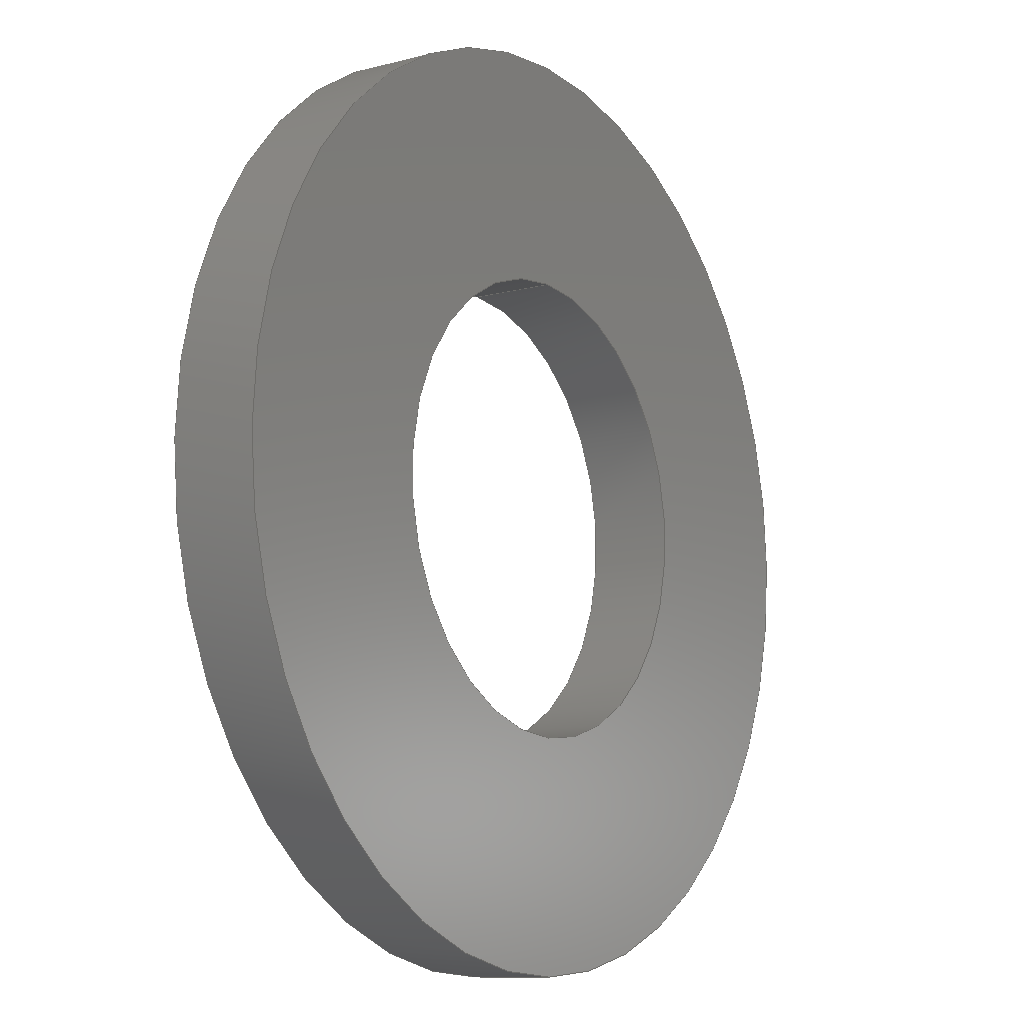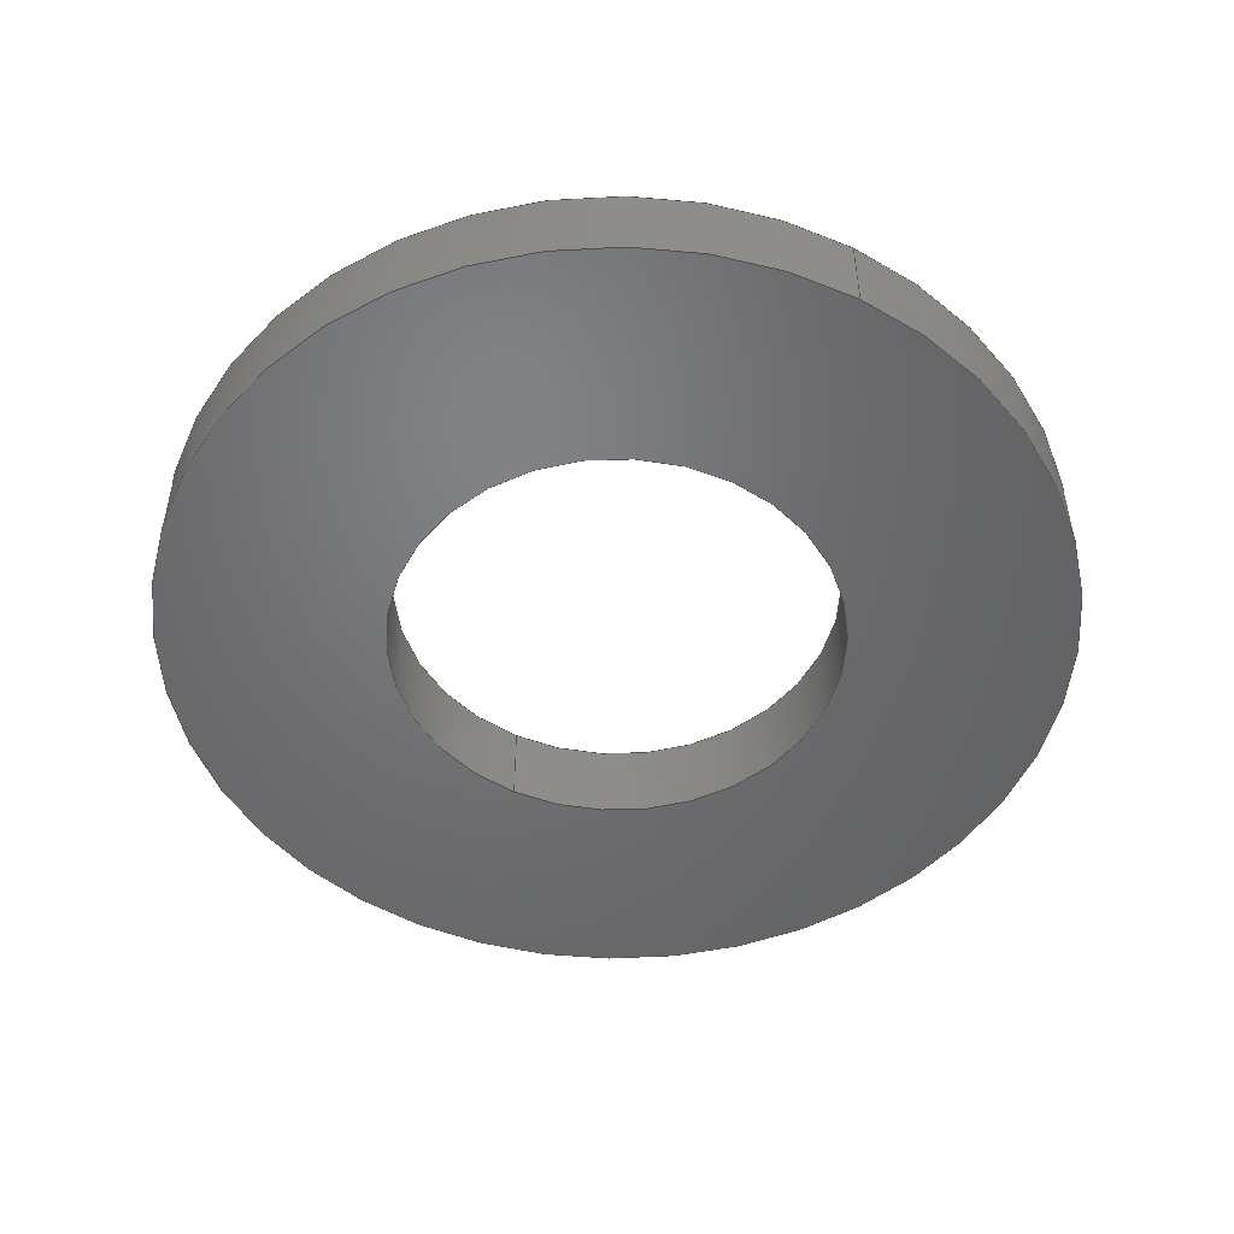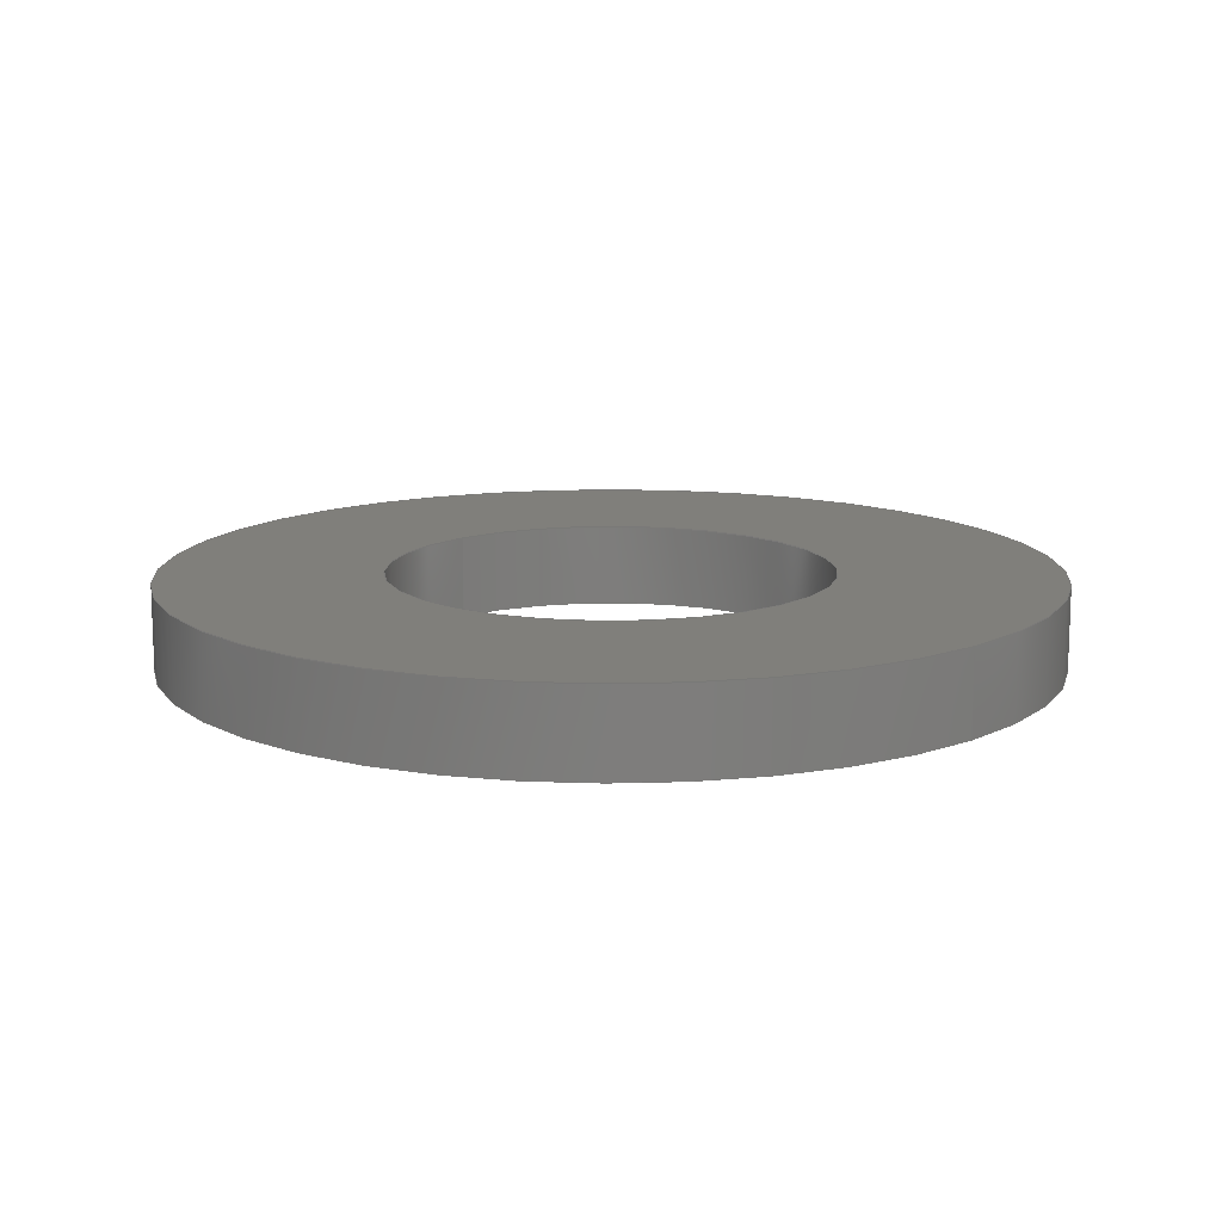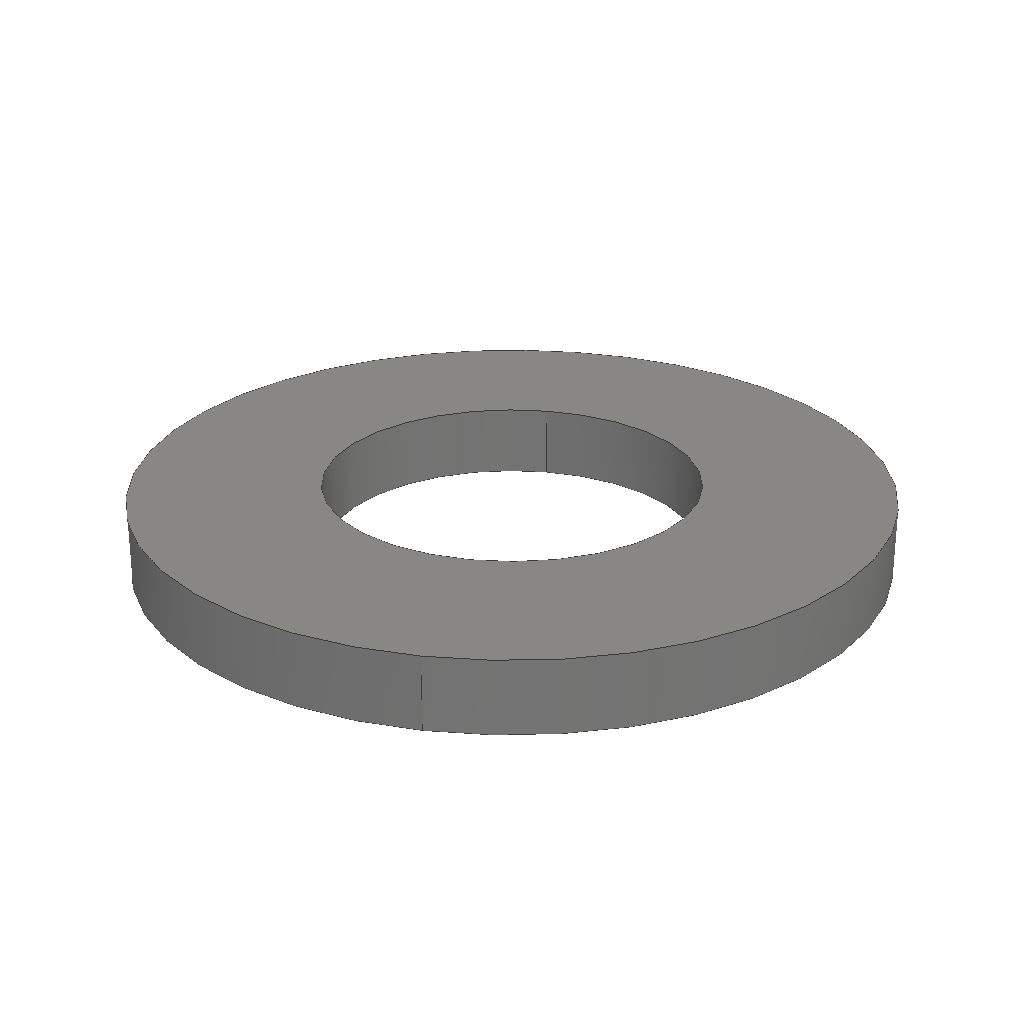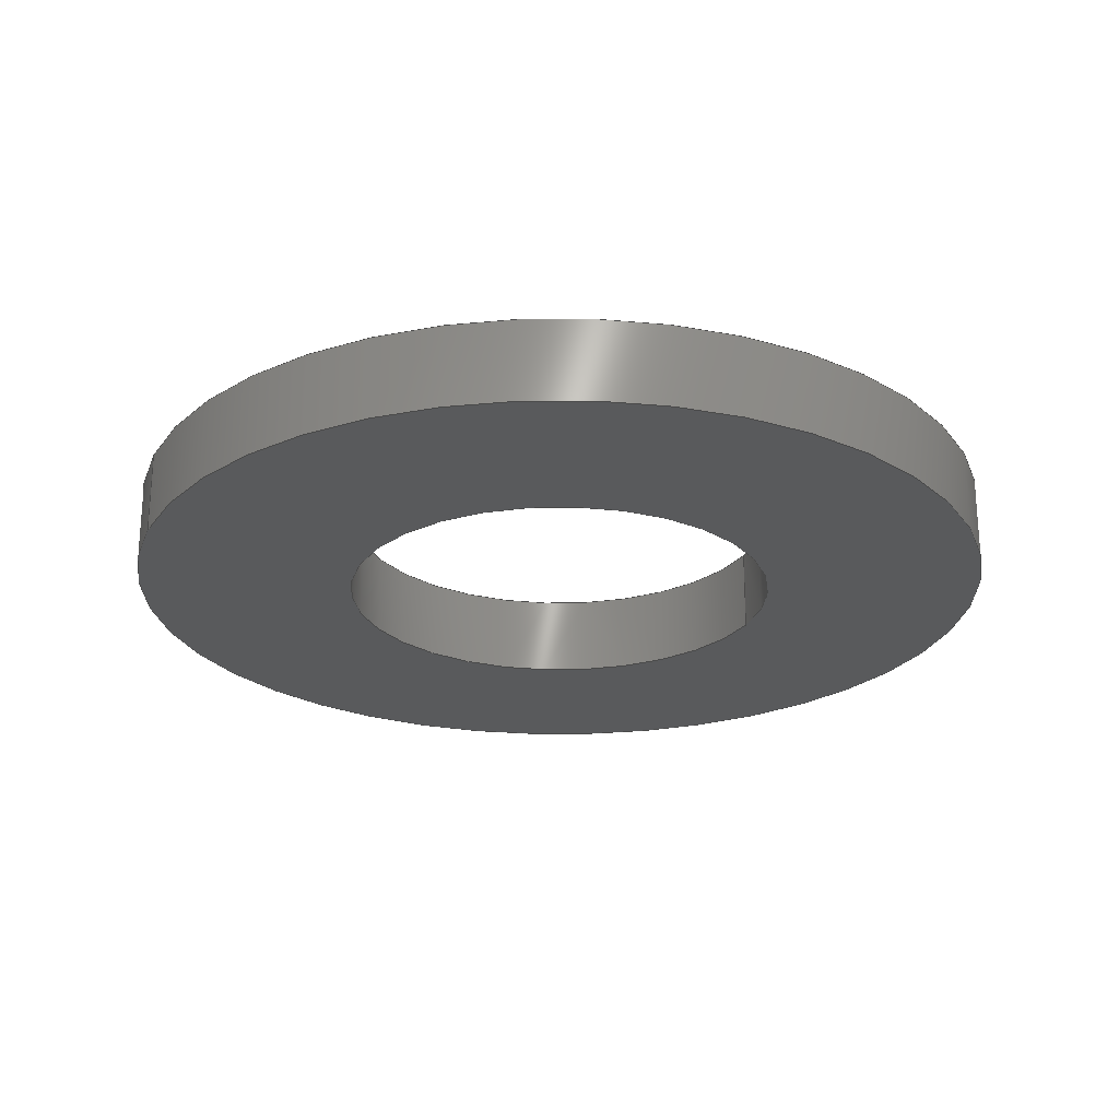
<metadata>
{"format":"step","ext":"step","renderer":"f3d","projection":"perspective","resolution":1024,"background":"white","views":[{"elev":-10.3,"azim":123.8,"up":"+Z"},{"elev":-50.0,"azim":151.9,"up":"+Y"},{"elev":12.9,"azim":-44.4,"up":"+Y"},{"elev":24.2,"azim":-168.5,"up":"+Y"},{"elev":-23.8,"azim":-112.2,"up":"+Y"}]}
</metadata>
<code>
ISO-10303-21;
DATA;
#1 = EDGE_LOOP ( 'NONE', ( #16, #30 ) ) ;
#2 = EDGE_CURVE ( 'NONE', #61, #199, #21, .T. ) ;
#3 = CARTESIAN_POINT ( 'NONE',  ( 9.797e-16, 1.5, 8 ) ) ;
#4 = ORIENTED_EDGE ( 'NONE', *, *, #57, .T. ) ;
#5 = CIRCLE ( 'NONE', #9, 16 ) ;
#6 = FACE_OUTER_BOUND ( 'NONE', #185, .T. ) ;
#7 = DIRECTION ( 'NONE',  ( 0, 1, 0 ) ) ;
#8 = DIRECTION ( 'NONE',  ( 0, 1, 0 ) ) ;
#9 = AXIS2_PLACEMENT_3D ( 'NONE', #189, #75, #44 ) ;
#10 = EDGE_CURVE ( 'NONE', #167, #151, #5, .T. ) ;
#11 = FACE_OUTER_BOUND ( 'NONE', #63, .T. ) ;
#12 = CARTESIAN_POINT ( 'NONE',  ( 9.797e-16, -1.5, 8 ) ) ;
#13 = CARTESIAN_POINT ( 'NONE',  ( 0, 1.5, 0 ) ) ;
#14 = DIRECTION ( 'NONE',  ( 0, 0, 1 ) ) ;
#15 = AXIS2_PLACEMENT_3D ( 'NONE', #65, #91, #72 ) ;
#16 = ORIENTED_EDGE ( 'NONE', *, *, #2, .T. ) ;
#17 = ORIENTED_EDGE ( 'NONE', *, *, #163, .F. ) ;
#18 = AXIS2_PLACEMENT_3D ( 'NONE', #181, #24, #94 ) ;
#19 = DIRECTION ( 'NONE',  ( 0, 0, -1 ) ) ;
#20 = VERTEX_POINT ( 'NONE', #119 ) ;
#21 = CIRCLE ( 'NONE', #85, 8 ) ;
#22 = ORIENTED_EDGE ( 'NONE', *, *, #57, .F. ) ;
#23 = DIRECTION ( 'NONE',  ( 0, 0, -1 ) ) ;
#24 = DIRECTION ( 'NONE',  ( 0, 0, 1 ) ) ;
#25 = CYLINDRICAL_SURFACE ( 'NONE', #162, 8 ) ;
#26 = DIRECTION ( 'NONE',  ( 0, -0, 1 ) ) ;
#27 = SHAPE_DEFINITION_REPRESENTATION ( #36, #159 ) ;
#28 = PRODUCT_DEFINITION_CONTEXT ( 'detailed design', #126, 'design' ) ;
#29 = EDGE_LOOP ( 'NONE', ( #58, #41, #88, #164 ) ) ;
#30 = ORIENTED_EDGE ( 'NONE', *, *, #59, .T. ) ;
#31 = DIRECTION ( 'NONE',  ( 0, 1, 0 ) ) ;
#32 = CARTESIAN_POINT ( 'NONE',  ( 0, 1.5, 0 ) ) ;
#33 = CARTESIAN_POINT ( 'NONE',  ( 0, 1.5, 0 ) ) ;
#34 = FILL_AREA_STYLE ('',( #127 ) ) ;
#35 = CARTESIAN_POINT ( 'NONE',  ( 0, 1.5, -16 ) ) ;
#36 = PRODUCT_DEFINITION_SHAPE ( 'NONE', 'NONE',  #48 ) ;
#37 = PRODUCT_RELATED_PRODUCT_CATEGORY ( 'part', '', ( #198 ) ) ;
#38 = ORIENTED_EDGE ( 'NONE', *, *, #146, .T. ) ;
#39 = CIRCLE ( 'NONE', #121, 8 ) ;
#40 = EDGE_CURVE ( 'NONE', #152, #167, #136, .T. ) ;
#41 = ORIENTED_EDGE ( 'NONE', *, *, #174, .T. ) ;
#42 = ORIENTED_EDGE ( 'NONE', *, *, #82, .T. ) ;
#43 = CIRCLE ( 'NONE', #15, 8 ) ;
#44 = DIRECTION ( 'NONE',  ( 0, 0, 1 ) ) ;
#45 = CARTESIAN_POINT ( 'NONE',  ( 0, 1.5, 0 ) ) ;
#46 = CARTESIAN_POINT ( 'NONE',  ( 9.797e-16, 1.5, 8 ) ) ;
#47 = CIRCLE ( 'NONE', #188, 16 ) ;
#48 = PRODUCT_DEFINITION ( 'General', '', #101, #28 ) ;
#49 = DIRECTION ( 'NONE',  ( -0, -1, -0 ) ) ;
#50 = LINE ( 'NONE', #122, #168 ) ;
#51 = FACE_OUTER_BOUND ( 'NONE', #150, .T. ) ;
#52 = DIRECTION ( 'NONE',  ( -0, -1, -0 ) ) ;
#53 = ADVANCED_FACE ( 'NONE', ( #6 ), #64, .T. ) ;
#54 = DIRECTION ( 'NONE',  ( -0, -1, -0 ) ) ;
#55 = SURFACE_STYLE_USAGE ( .BOTH. , #197 ) ;
#56 = AXIS2_PLACEMENT_3D ( 'NONE', #103, #74, #171 ) ;
#57 = EDGE_CURVE ( 'NONE', #151, #167, #130, .T. ) ;
#58 = ORIENTED_EDGE ( 'NONE', *, *, #146, .F. ) ;
#59 = EDGE_CURVE ( 'NONE', #199, #61, #43, .T. ) ;
#60 = MECHANICAL_DESIGN_GEOMETRIC_PRESENTATION_REPRESENTATION (  '', ( #116 ), #81 ) ;
#61 = VERTEX_POINT ( 'NONE', #173 ) ;
#62 = DIRECTION ( 'NONE',  ( -0, -1, -0 ) ) ;
#63 = EDGE_LOOP ( 'NONE', ( #106, #22 ) ) ;
#64 = CYLINDRICAL_SURFACE ( 'NONE', #195, 16 ) ;
#65 = CARTESIAN_POINT ( 'NONE',  ( 0, -1.5, 0 ) ) ;
#66 = DIRECTION ( 'NONE',  ( 0, 1, 0 ) ) ;
#67 = FACE_OUTER_BOUND ( 'NONE', #29, .T. ) ;
#68 = DIRECTION ( 'NONE',  ( 0, 1, 0 ) ) ;
#69 = PRESENTATION_STYLE_ASSIGNMENT (( #55 ) ) ;
#70 = APPLICATION_PROTOCOL_DEFINITION ( 'draft international standard', 'automotive_design', 1998, #126 ) ;
#71 = ORIENTED_EDGE ( 'NONE', *, *, #82, .F. ) ;
#72 = DIRECTION ( 'NONE',  ( 0, 0, 1 ) ) ;
#73 = EDGE_CURVE ( 'NONE', #190, #152, #76, .T. ) ;
#74 = DIRECTION ( 'NONE',  ( 0, 1, 0 ) ) ;
#75 = DIRECTION ( 'NONE',  ( 0, 1, 0 ) ) ;
#76 = CIRCLE ( 'NONE', #100, 16 ) ;
#77 = FACE_BOUND ( 'NONE', #135, .T. ) ;
#78 = DIRECTION ( 'NONE',  ( 0, 0, 1 ) ) ;
#79 = DIRECTION ( 'NONE',  ( -0, -1, -0 ) ) ;
#80 = PLANE ( 'NONE',  #110 ) ;
#81 =( GEOMETRIC_REPRESENTATION_CONTEXT ( 3 ) GLOBAL_UNCERTAINTY_ASSIGNED_CONTEXT ( ( #128 ) ) GLOBAL_UNIT_ASSIGNED_CONTEXT ( ( #141, #177, #107 ) ) REPRESENTATION_CONTEXT ( 'NONE', 'WORKASPACE' ) );
#82 = EDGE_CURVE ( 'NONE', #20, #83, #132, .T. ) ;
#83 = VERTEX_POINT ( 'NONE', #46 ) ;
#84 = ORIENTED_EDGE ( 'NONE', *, *, #40, .T. ) ;
#85 = AXIS2_PLACEMENT_3D ( 'NONE', #117, #187, #176 ) ;
#86 = ORIENTED_EDGE ( 'NONE', *, *, #96, .T. ) ;
#87 = CARTESIAN_POINT ( 'NONE',  ( 0, 1.5, 0 ) ) ;
#88 = ORIENTED_EDGE ( 'NONE', *, *, #163, .T. ) ;
#89 = DIRECTION ( 'NONE',  ( 0, 0, 1 ) ) ;
#90 = AXIS2_PLACEMENT_3D ( 'NONE', #93, #7, #157 ) ;
#91 = DIRECTION ( 'NONE',  ( 0, 1, 0 ) ) ;
#92 = AXIS2_PLACEMENT_3D ( 'NONE', #196, #54, #142 ) ;
#93 = CARTESIAN_POINT ( 'NONE',  ( 0, 1.5, 0 ) ) ;
#94 = DIRECTION ( 'NONE',  ( 1, 0, 0 ) ) ;
#95 = FACE_BOUND ( 'NONE', #1, .T. ) ;
#96 = EDGE_CURVE ( 'NONE', #190, #151, #191, .T. ) ;
#97 =( NAMED_UNIT ( * ) SI_UNIT ( $, .STERADIAN. ) SOLID_ANGLE_UNIT ( ) );
#98 = PRODUCT_CONTEXT ( 'NONE', #138, 'mechanical' ) ;
#99 = ORIENTED_EDGE ( 'NONE', *, *, #73, .F. ) ;
#100 = AXIS2_PLACEMENT_3D ( 'NONE', #45, #66, #78 ) ;
#101 = PRODUCT_DEFINITION_FORMATION_WITH_SPECIFIED_SOURCE ( 'Symmetric', '', #198, .NOT_KNOWN. ) ;
#102 = CARTESIAN_POINT ( 'NONE',  ( 0, 1.5, -16 ) ) ;
#103 = CARTESIAN_POINT ( 'NONE',  ( 0, -1.5, 0 ) ) ;
#104 = DIRECTION ( 'NONE',  ( -0, -1, -0 ) ) ;
#105 = FACE_OUTER_BOUND ( 'NONE', #114, .T. ) ;
#106 = ORIENTED_EDGE ( 'NONE', *, *, #10, .F. ) ;
#107 =( NAMED_UNIT ( * ) SI_UNIT ( $, .STERADIAN. ) SOLID_ANGLE_UNIT ( ) );
#108 = ADVANCED_FACE ( 'NONE', ( #192, #77 ), #137, .T. ) ;
#109 = CYLINDRICAL_SURFACE ( 'NONE', #92, 16 ) ;
#110 = AXIS2_PLACEMENT_3D ( 'NONE', #193, #123, #26 ) ;
#111 = ADVANCED_FACE ( 'NONE', ( #105 ), #175, .F. ) ;
#112 = DIRECTION ( 'NONE',  ( 0, 0, -1 ) ) ;
#113 = VECTOR ( 'NONE', #62, 1000 ) ;
#114 = EDGE_LOOP ( 'NONE', ( #42, #38, #154, #17 ) ) ;
#115 = ORIENTED_EDGE ( 'NONE', *, *, #131, .F. ) ;
#116 = STYLED_ITEM ( 'NONE', ( #69 ), #172 ) ;
#117 = CARTESIAN_POINT ( 'NONE',  ( 0, -1.5, 0 ) ) ;
#118 = DIRECTION ( 'NONE',  ( -0, -1, -0 ) ) ;
#119 = CARTESIAN_POINT ( 'NONE',  ( 0, 1.5, -8 ) ) ;
#120 = DIRECTION ( 'NONE',  ( 0, 0, 1 ) ) ;
#121 = AXIS2_PLACEMENT_3D ( 'NONE', #13, #68, #14 ) ;
#122 = CARTESIAN_POINT ( 'NONE',  ( 0, 1.5, -8 ) ) ;
#123 = DIRECTION ( 'NONE',  ( 0, 1, 0 ) ) ;
#124 = PRESENTATION_LAYER_ASSIGNMENT (  '', '', ( #116 ) ) ;
#125 = VECTOR ( 'NONE', #49, 1000 ) ;
#126 = APPLICATION_CONTEXT ( 'automotive_design' ) ;
#127 = FILL_AREA_STYLE_COLOUR ( '', #144 ) ;
#128 = UNCERTAINTY_MEASURE_WITH_UNIT (LENGTH_MEASURE( 1e-05 ), #141, 'distance_accuracy_value', 'NONE');
#129 = ORIENTED_EDGE ( 'NONE', *, *, #174, .F. ) ;
#130 = CIRCLE ( 'NONE', #56, 16 ) ;
#131 = EDGE_CURVE ( 'NONE', #152, #190, #47, .T. ) ;
#132 = CIRCLE ( 'NONE', #184, 8 ) ;
#133 = ORIENTED_EDGE ( 'NONE', *, *, #40, .F. ) ;
#134 = LINE ( 'NONE', #3, #113 ) ;
#135 = EDGE_LOOP ( 'NONE', ( #71, #129 ) ) ;
#136 = LINE ( 'NONE', #102, #166 ) ;
#137 = PLANE ( 'NONE',  #90 ) ;
#138 = APPLICATION_CONTEXT ( 'automotive_design' ) ;
#139 = CARTESIAN_POINT ( 'NONE',  ( 0, 1.5, 0 ) ) ;
#140 = AXIS2_PLACEMENT_3D ( 'NONE', #32, #156, #23 ) ;
#141 =( LENGTH_UNIT ( ) NAMED_UNIT ( * ) SI_UNIT ( .MILLI., .METRE. ) );
#142 = DIRECTION ( 'NONE',  ( 0, 0, -1 ) ) ;
#143 = CARTESIAN_POINT ( 'NONE',  ( 0, 1.5, 0 ) ) ;
#144 = COLOUR_RGB ( '',0.7922, 0.8196, 0.9333 ) ;
#145 =( NAMED_UNIT ( * ) PLANE_ANGLE_UNIT ( ) SI_UNIT ( $, .RADIAN. ) );
#146 = EDGE_CURVE ( 'NONE', #83, #199, #134, .T. ) ;
#147 = EDGE_LOOP ( 'NONE', ( #183, #186 ) ) ;
#148 =( GEOMETRIC_REPRESENTATION_CONTEXT ( 3 ) GLOBAL_UNCERTAINTY_ASSIGNED_CONTEXT ( ( #149 ) ) GLOBAL_UNIT_ASSIGNED_CONTEXT ( ( #161, #145, #97 ) ) REPRESENTATION_CONTEXT ( 'NONE', 'WORKASPACE' ) );
#149 = UNCERTAINTY_MEASURE_WITH_UNIT (LENGTH_MEASURE( 1e-05 ), #161, 'distance_accuracy_value', 'NONE');
#150 = EDGE_LOOP ( 'NONE', ( #99, #86, #4, #133 ) ) ;
#151 = VERTEX_POINT ( 'NONE', #169 ) ;
#152 = VERTEX_POINT ( 'NONE', #35 ) ;
#153 = ADVANCED_FACE ( 'NONE', ( #11, #95 ), #80, .F. ) ;
#154 = ORIENTED_EDGE ( 'NONE', *, *, #2, .F. ) ;
#155 = CARTESIAN_POINT ( 'NONE',  ( 1.959e-15, 1.5, 16 ) ) ;
#156 = DIRECTION ( 'NONE',  ( -0, -1, -0 ) ) ;
#157 = DIRECTION ( 'NONE',  ( 0, -0, 1 ) ) ;
#158 = APPLICATION_PROTOCOL_DEFINITION ( 'draft international standard', 'automotive_design', 1998, #138 ) ;
#159 = ADVANCED_BREP_SHAPE_REPRESENTATION ( 'Washer M16', ( #172, #18 ), #148 ) ;
#160 = CARTESIAN_POINT ( 'NONE',  ( 1.959e-15, 1.5, 16 ) ) ;
#161 =( LENGTH_UNIT ( ) NAMED_UNIT ( * ) SI_UNIT ( .MILLI., .METRE. ) );
#162 = AXIS2_PLACEMENT_3D ( 'NONE', #143, #52, #112 ) ;
#163 = EDGE_CURVE ( 'NONE', #20, #61, #50, .T. ) ;
#164 = ORIENTED_EDGE ( 'NONE', *, *, #59, .F. ) ;
#165 = ORIENTED_EDGE ( 'NONE', *, *, #96, .F. ) ;
#166 = VECTOR ( 'NONE', #104, 1000 ) ;
#167 = VERTEX_POINT ( 'NONE', #194 ) ;
#168 = VECTOR ( 'NONE', #79, 1000 ) ;
#169 = CARTESIAN_POINT ( 'NONE',  ( 1.959e-15, -1.5, 16 ) ) ;
#170 = ADVANCED_FACE ( 'NONE', ( #67 ), #25, .F. ) ;
#171 = DIRECTION ( 'NONE',  ( 0, 0, 1 ) ) ;
#172 = MANIFOLD_SOLID_BREP ( 'Boss-Extrude1', #178 ) ;
#173 = CARTESIAN_POINT ( 'NONE',  ( 0, -1.5, -8 ) ) ;
#174 = EDGE_CURVE ( 'NONE', #83, #20, #39, .T. ) ;
#175 = CYLINDRICAL_SURFACE ( 'NONE', #140, 8 ) ;
#176 = DIRECTION ( 'NONE',  ( 0, 0, 1 ) ) ;
#177 =( NAMED_UNIT ( * ) PLANE_ANGLE_UNIT ( ) SI_UNIT ( $, .RADIAN. ) );
#178 = CLOSED_SHELL ( 'NONE', ( #111, #179, #108, #153, #53, #170 ) ) ;
#179 = ADVANCED_FACE ( 'NONE', ( #51 ), #109, .T. ) ;
#180 = SURFACE_STYLE_FILL_AREA ( #34 ) ;
#181 = CARTESIAN_POINT ( 'NONE',  ( 0, 0, 0 ) ) ;
#182 = ORIENTED_EDGE ( 'NONE', *, *, #10, .T. ) ;
#183 = ORIENTED_EDGE ( 'NONE', *, *, #131, .T. ) ;
#184 = AXIS2_PLACEMENT_3D ( 'NONE', #33, #31, #89 ) ;
#185 = EDGE_LOOP ( 'NONE', ( #165, #115, #84, #182 ) ) ;
#186 = ORIENTED_EDGE ( 'NONE', *, *, #73, .T. ) ;
#187 = DIRECTION ( 'NONE',  ( 0, 1, 0 ) ) ;
#188 = AXIS2_PLACEMENT_3D ( 'NONE', #139, #8, #120 ) ;
#189 = CARTESIAN_POINT ( 'NONE',  ( 0, -1.5, 0 ) ) ;
#190 = VERTEX_POINT ( 'NONE', #160 ) ;
#191 = LINE ( 'NONE', #155, #125 ) ;
#192 = FACE_OUTER_BOUND ( 'NONE', #147, .T. ) ;
#193 = CARTESIAN_POINT ( 'NONE',  ( 0, -1.5, 0 ) ) ;
#194 = CARTESIAN_POINT ( 'NONE',  ( 0, -1.5, -16 ) ) ;
#195 = AXIS2_PLACEMENT_3D ( 'NONE', #87, #118, #19 ) ;
#196 = CARTESIAN_POINT ( 'NONE',  ( 0, 1.5, 0 ) ) ;
#197 = SURFACE_SIDE_STYLE ('',( #180 ) ) ;
#198 = PRODUCT ( 'Washer M16', 'Washer M16', '', ( #98 ) ) ;
#199 = VERTEX_POINT ( 'NONE', #12 ) ;
ENDSEC;
END-ISO-10303-21;

</code>
